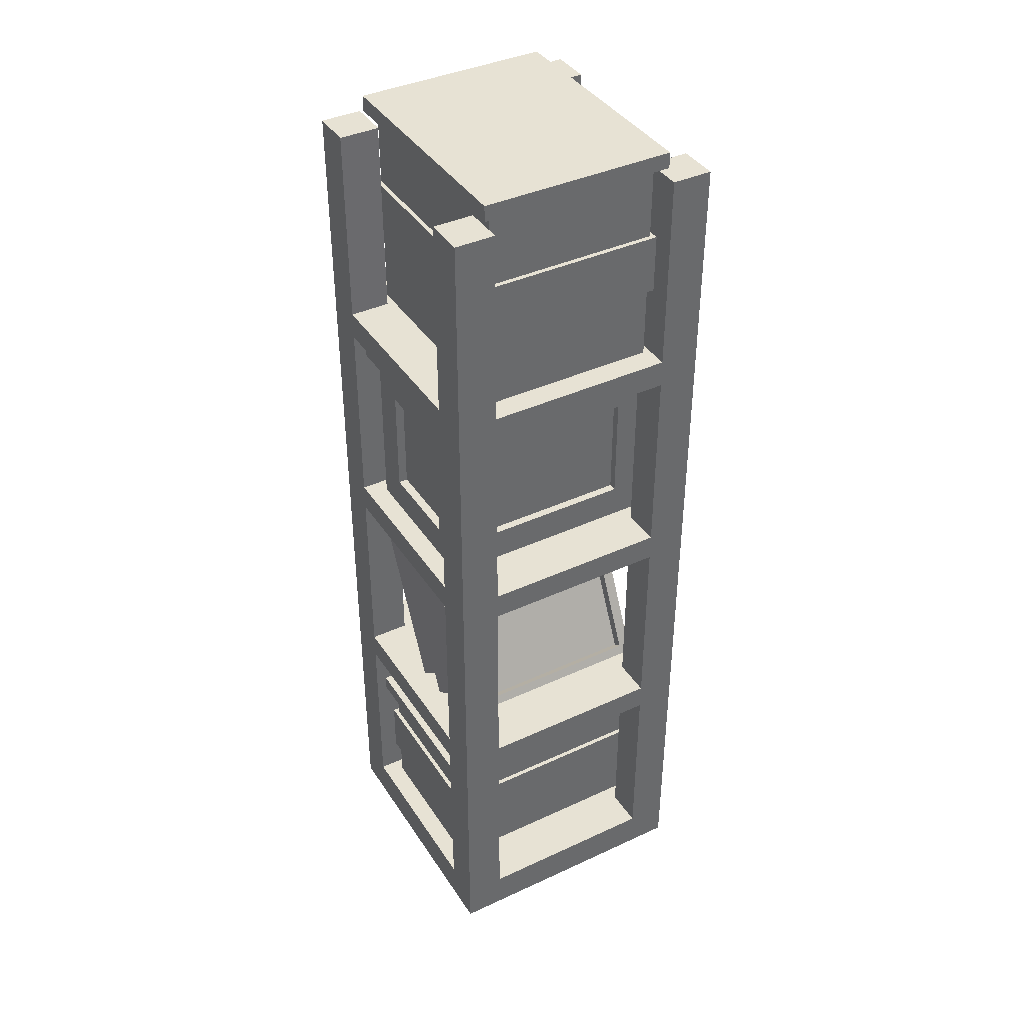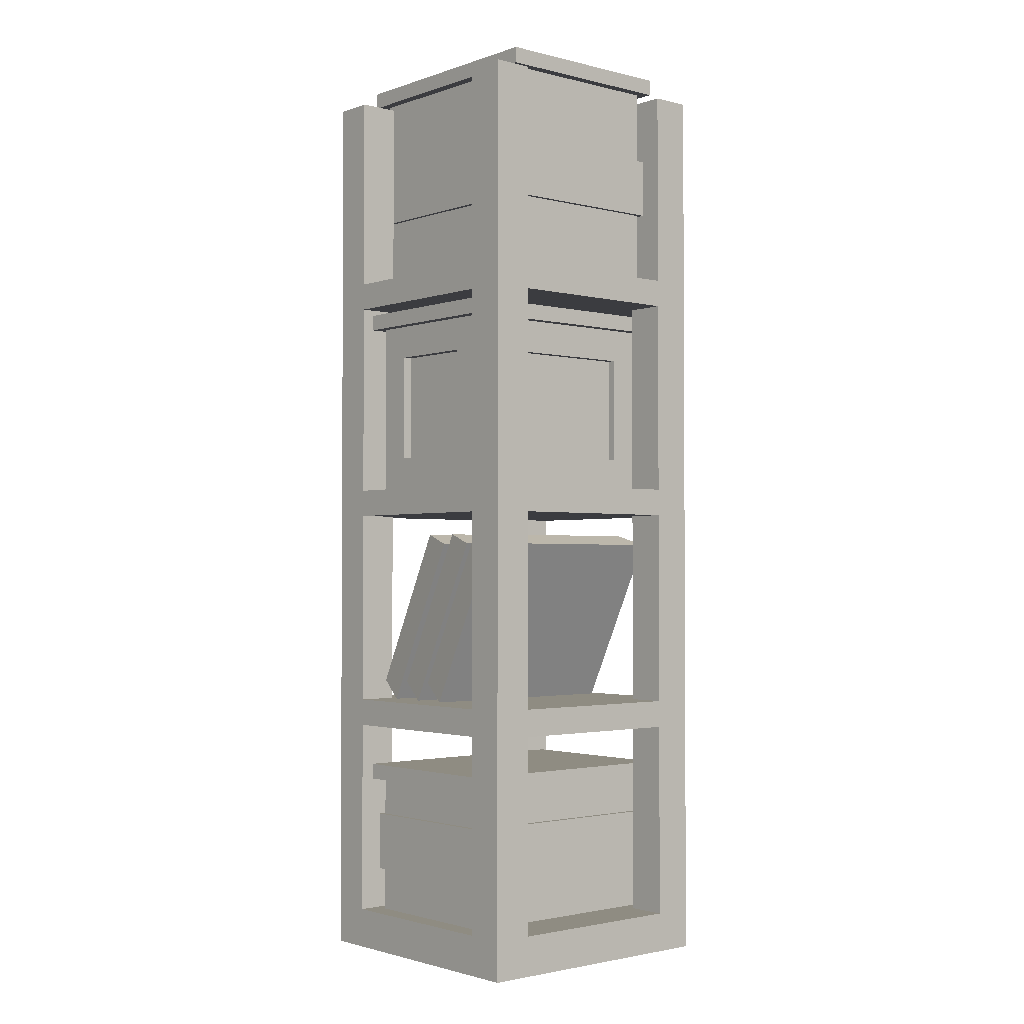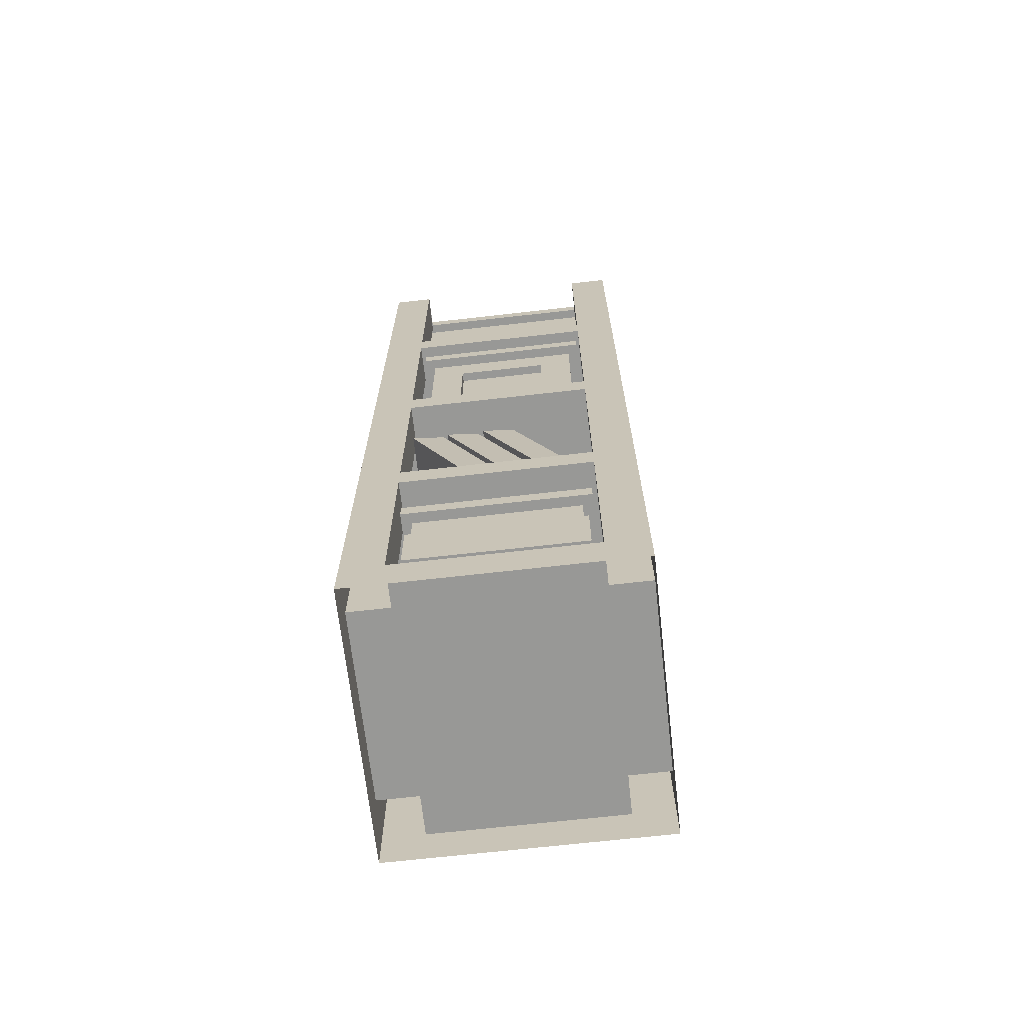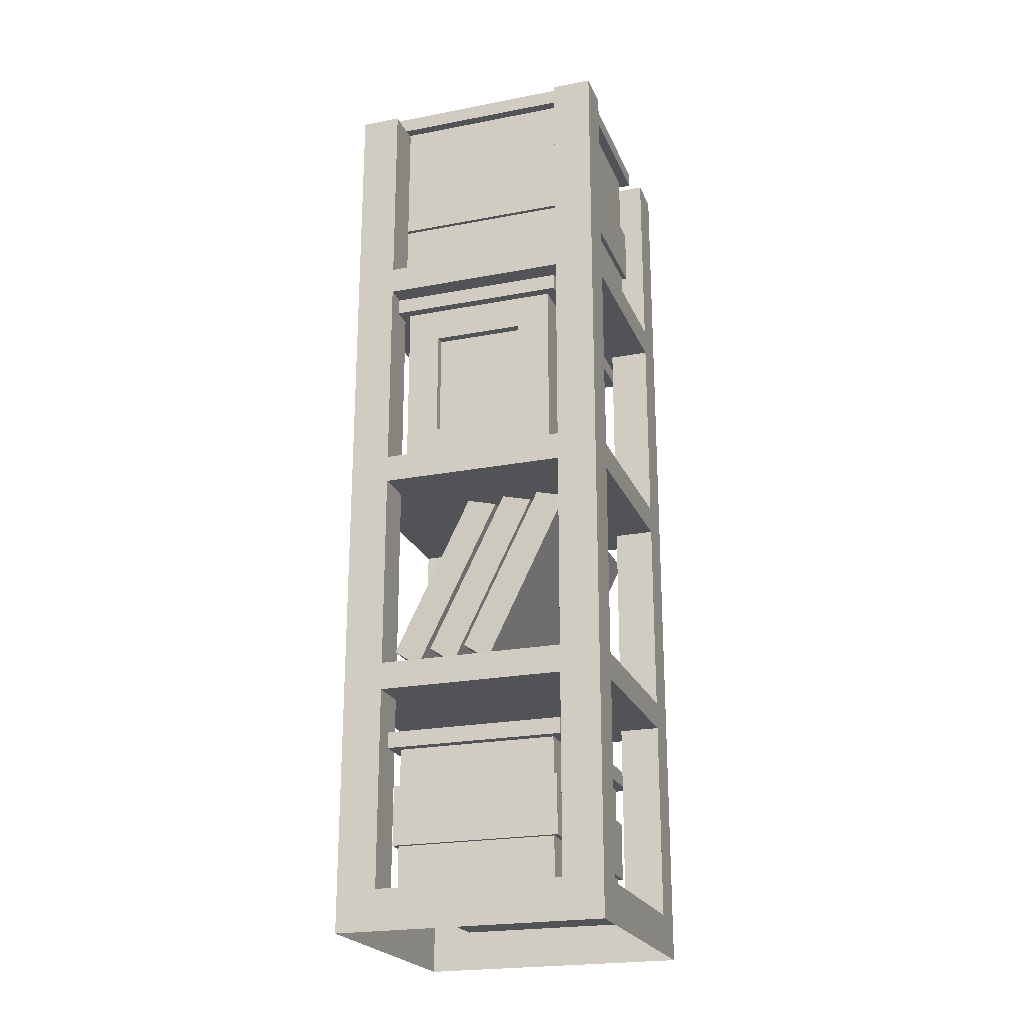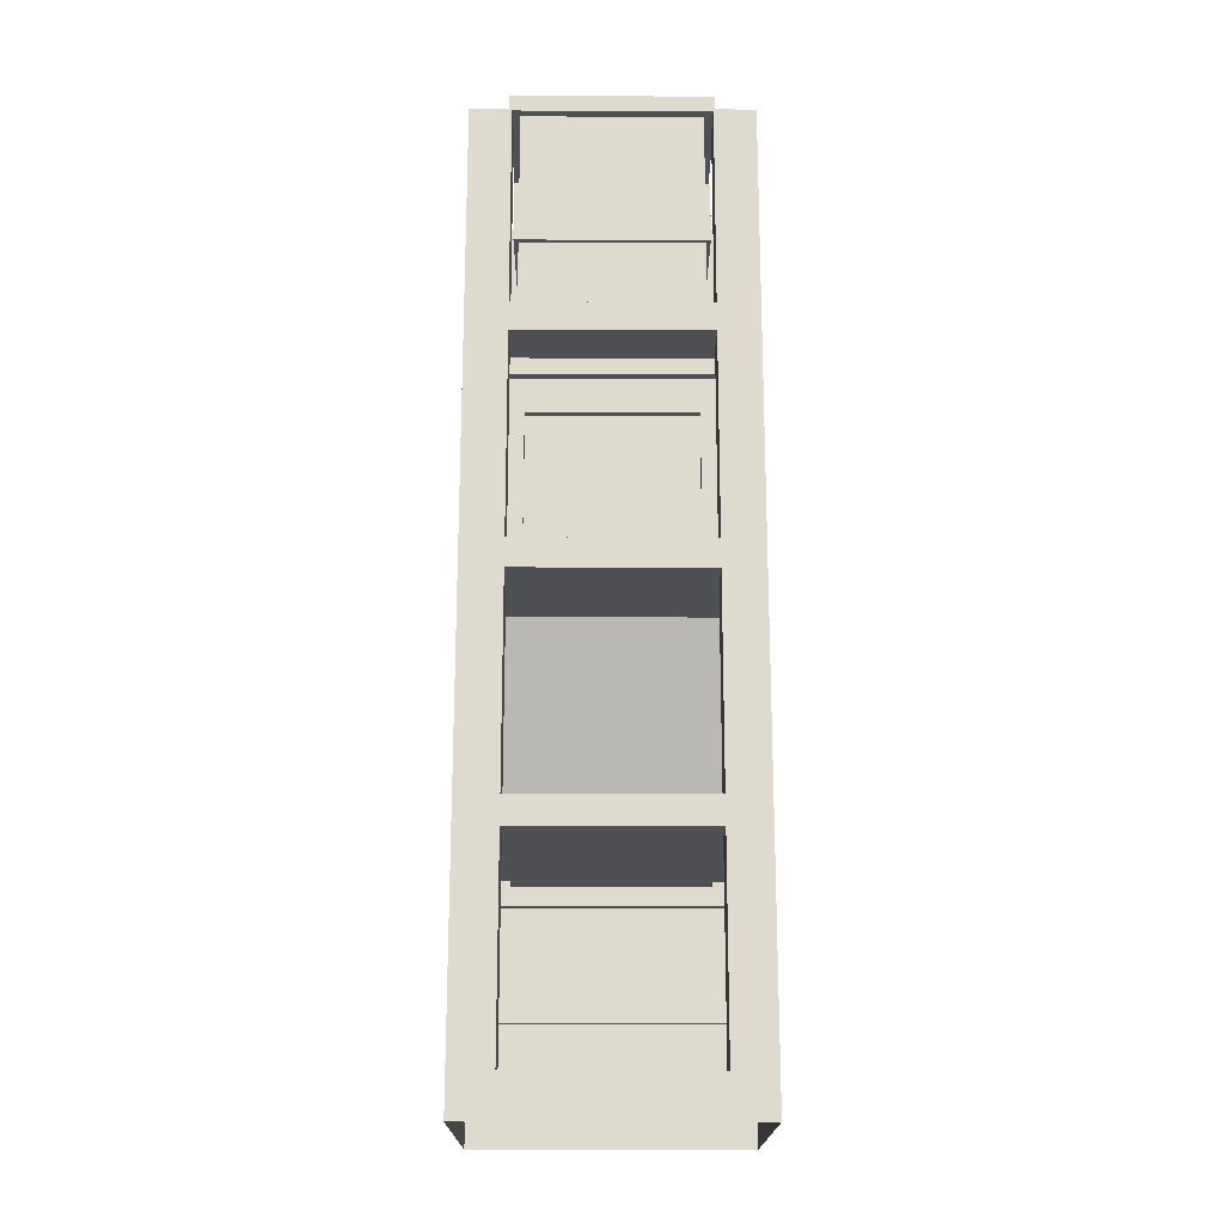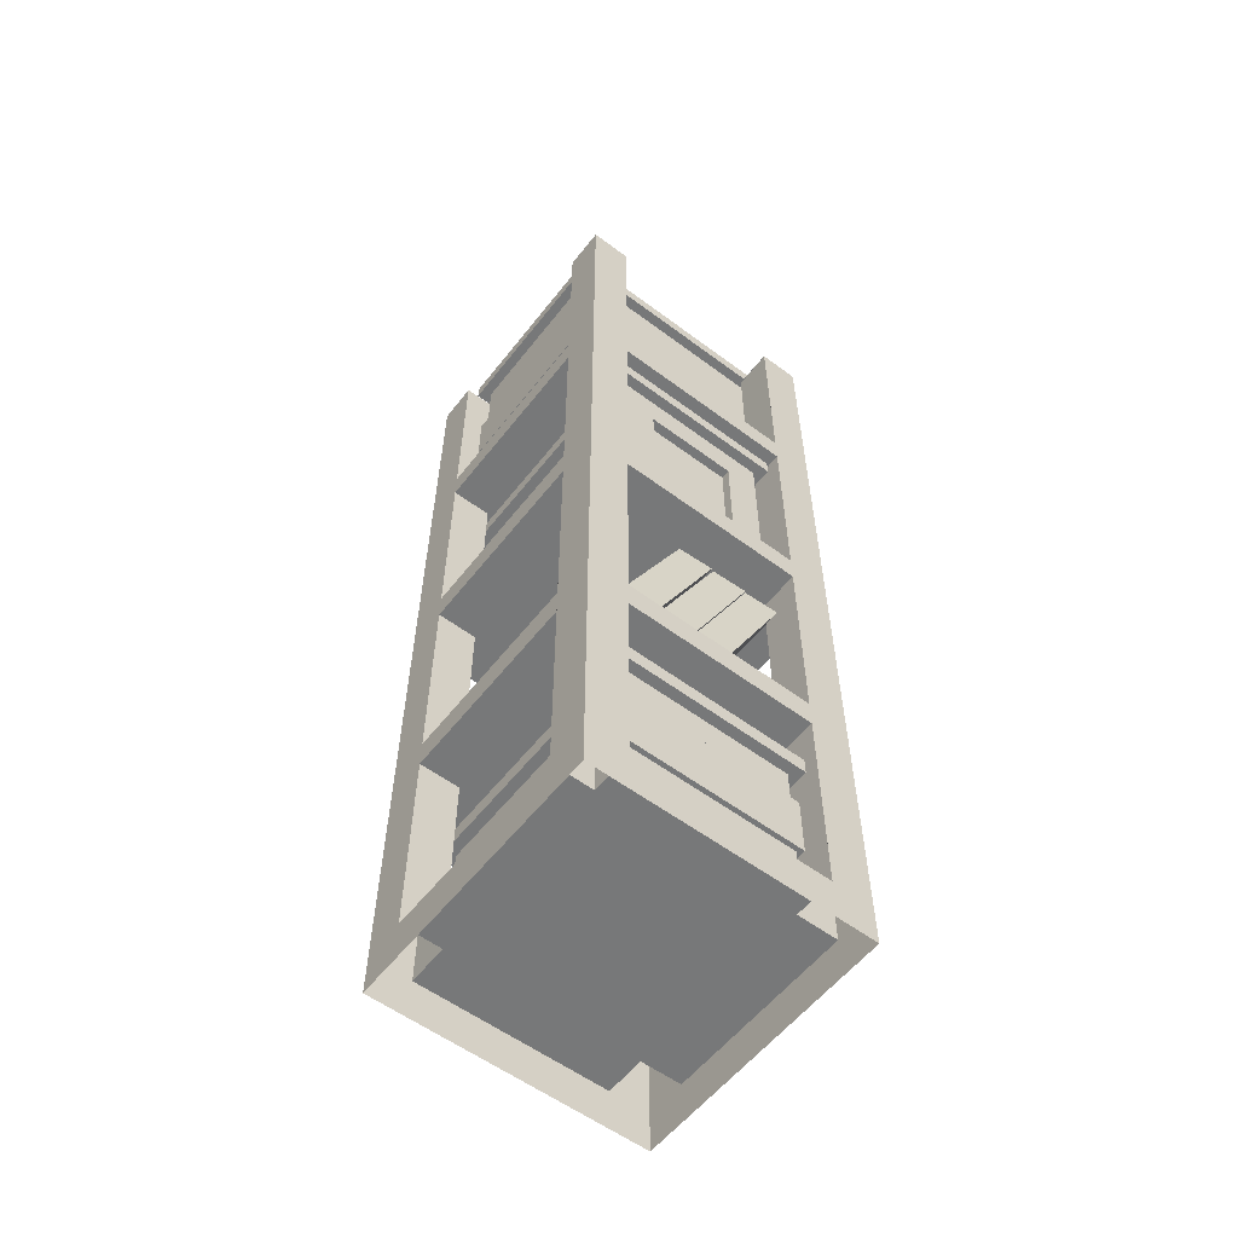
<metadata>
{"format":"obj","ext":"obj","renderer":"f3d","projection":"perspective","resolution":1024,"background":"white","views":[{"elev":39.8,"azim":150.2,"up":"+Y"},{"elev":-2.0,"azim":-40.6,"up":"+Y"},{"elev":-68.4,"azim":96.5,"up":"+Y"},{"elev":-22.5,"azim":-71.6,"up":"+Y"},{"elev":-18.8,"azim":-0.3,"up":"+Y"},{"elev":-57.4,"azim":-127.7,"up":"+Y"}]}
</metadata>
<code>
g default
v -2 0 1.406
v -1.4 0 2.006
v -1.4 0.5999 2.006
v -2 0.5999 1.406
v 2 0 1.406
v 2 0.5999 1.406
v 2 0.5999 2.006
v 1.4 0.5999 2.006
v 1.4 0 2.006
v -1.4 13.76 2.006
v -1.4 13.76 1.406
v -2 13.76 1.406
v 2 13.76 1.406
v 1.4 13.76 1.406
v 1.4 13.76 2.006
v -2 13.76 -1.4
v -1.4 13.76 -1.4
v -1.4 13.76 -2
v 1.4 13.76 -2
v 1.4 13.76 -1.4
v 2 13.76 -1.4
v -1.4 0.5999 -2
v -1.4 0 -2
v -2 0 -1.4
v -2 0.5999 -1.4
v 2 0.5999 -1.4
v 2 0 -1.4
v 1.4 0 -2
v 1.4 0.5999 -2
v -2 0 2.006
v 2 0 2.006
v -2 13.76 2.006
v 2 13.76 2.006
v -2 13.76 -2
v 2 13.76 -2
v -2 0 -2
v 2 0 -2
v 1.4 3.578 2.006
v 1.4 3.991 2.006
v 2 3.578 2.006
v 2 3.991 2.006
v 2 3.991 1.406
v 2 3.578 1.406
v -1.4 10.78 2.006
v -1.4 10.37 2.006
v -2 10.37 1.406
v -2 10.78 1.406
v 2 10.78 1.406
v 2 10.37 1.406
v 1.4 10.37 2.006
v 1.4 10.78 2.006
v 1.4 10.78 -2
v 1.4 10.37 -2
v 2 10.37 -1.4
v 2 10.78 -1.4
v -1.4 3.578 -2
v -1.4 3.991 -2
v -2 3.991 -1.4
v -2 3.578 -1.4
v 2 3.578 -1.4
v 2 3.991 -1.4
v 1.4 3.991 -2
v 1.4 3.578 -2
v -2 3.578 1.406
v -2 3.991 1.406
v -1.4 3.991 2.006
v -1.4 3.578 2.006
v -2 10.78 -1.4
v -2 10.37 -1.4
v -1.4 10.37 -2
v -1.4 10.78 -2
v -2 6.98 1.406
v -2 7.393 1.406
v -1.4 7.393 2.006
v -1.4 6.98 2.006
v 1.4 6.98 2.006
v 1.4 7.393 2.006
v 2 7.393 1.406
v 2 6.98 1.406
v 1.4 7.393 -2
v 1.4 6.98 -2
v 2 6.98 -1.4
v 2 7.393 -1.4
v -2 7.393 -1.4
v -2 6.98 -1.4
v -1.4 6.98 -2
v -1.4 7.393 -2
v -1.4 13.76 -1.396
v 1.4 13.76 -1.396
v 1.4 10.78 -1.396
v -1.4 10.78 -1.396
v -1.4 13.76 1.416
v 1.4 13.76 1.416
v -1.4 10.78 1.407
v 1.4 10.78 1.407
v 1.4 3.578 1.405
v 1.4 0.5999 1.405
v 1.4 7.393 1.405
v 1.4 10.37 1.405
v -1.4 10.37 1.405
v -1.4 7.393 1.405
v 1.4 3.991 1.405
v 1.4 6.98 1.405
v -1.4 6.98 1.405
v -1.4 3.991 1.405
v -1.4 3.578 1.405
v -1.4 0.5999 1.405
v -1.4 3.578 -1.403
v -1.4 0.5999 -1.403
v 1.4 0.5999 -1.403
v 1.4 3.578 -1.403
v 1.4 10.37 -1.403
v 1.4 7.393 -1.403
v -1.4 7.393 -1.403
v -1.4 10.37 -1.403
v 1.4 6.98 -1.403
v 1.4 3.991 -1.403
v -1.4 3.991 -1.403
v -1.4 6.98 -1.403
v -1.7 7.399 1.175
v 1.7 7.399 1.175
v -1.7 10.04 1.175
v 1.7 10.04 1.175
v -1.7 10.04 -1.196
v 1.7 10.04 -1.196
v -1.7 7.399 -1.196
v 1.7 7.399 -1.196
v -1.851 10.04 1.326
v 1.851 10.04 1.326
v 1.851 10.04 -1.347
v -1.851 10.04 -1.347
v -1.851 10.27 1.326
v 1.851 10.27 1.326
v 1.851 10.27 -1.347
v -1.851 10.27 -1.347
v 1.7 7.899 -0.696
v 1.7 7.899 0.6751
v 1.7 9.535 -0.696
v 1.7 9.535 0.6751
v -1.7 7.899 -0.696
v -1.7 7.899 0.6751
v -1.7 9.535 0.6751
v -1.7 9.535 -0.696
v -1.2 7.899 1.175
v 1.2 7.899 1.175
v 1.2 9.535 1.175
v -1.2 9.535 1.175
v -1.2 9.535 -1.196
v 1.2 9.535 -1.196
v 1.2 7.899 -1.196
v -1.2 7.899 -1.196
v 1.565 7.899 -0.696
v 1.565 7.899 0.6751
v 1.565 9.535 -0.696
v 1.565 9.535 0.6751
v -1.565 7.899 -0.696
v -1.565 7.899 0.6751
v -1.565 9.535 0.6751
v -1.565 9.535 -0.696
v -1.2 7.899 1.054
v 1.2 7.899 1.054
v 1.2 9.535 1.054
v -1.2 9.535 1.054
v -1.2 9.535 -1.075
v 1.2 9.535 -1.075
v 1.2 7.899 -1.075
v -1.2 7.899 -1.075
v -1.7 0.6057 1.203
v 1.7 0.6057 1.203
v -1.7 2.705 1.203
v 1.7 2.705 1.203
v -1.7 2.705 -1.177
v 1.7 2.705 -1.177
v -1.7 0.6057 -1.177
v 1.7 0.6057 -1.177
v -1.851 2.705 1.354
v 1.851 2.705 1.354
v 1.851 2.705 -1.328
v -1.851 2.705 -1.328
v -1.851 2.942 1.354
v 1.851 2.942 1.354
v 1.851 2.942 -1.328
v -1.851 2.942 -1.328
v -1.7 2.14 1.203
v 1.7 2.14 1.203
v 1.7 2.14 -1.177
v -1.7 2.14 -1.177
v -1.7 1.257 1.203
v 1.7 1.257 1.203
v 1.7 1.257 -1.177
v -1.7 1.257 -1.177
v -1.766 1.257 1.272
v 1.766 1.257 1.272
v 1.766 2.14 1.272
v -1.766 2.14 1.272
v 1.766 1.257 -1.246
v 1.766 2.14 -1.246
v -1.766 2.14 -1.246
v -1.766 1.257 -1.246
v -1.643 4.01 0.1605
v 1.643 4.01 0.1605
v -1.643 6.508 1.394
v 1.643 6.508 1.394
v -1.555 6.658 0.9229
v 1.555 6.658 0.9229
v -1.555 4.293 -0.2452
v 1.555 4.293 -0.2452
v -1.388 6.531 0.8602
v 1.388 6.531 0.8602
v 1.388 4.42 -0.1825
v -1.388 4.42 -0.1825
v -1.388 6.444 1.003
v 1.388 6.444 1.003
v 1.388 4.333 -0.03945
v -1.388 4.333 -0.03945
v -1.643 4.01 -0.3869
v 1.643 4.01 -0.3869
v -1.643 6.508 0.8468
v 1.643 6.508 0.8468
v -1.555 6.658 0.3755
v 1.555 6.658 0.3755
v -1.555 4.293 -0.7927
v 1.555 4.293 -0.7927
v -1.388 6.531 0.3128
v 1.388 6.531 0.3128
v 1.388 4.42 -0.7299
v -1.388 4.42 -0.7299
v -1.388 6.444 0.4558
v 1.388 6.444 0.4558
v 1.388 4.333 -0.5869
v -1.388 4.333 -0.5869
v -1.643 4.01 -0.9573
v 1.643 4.01 -0.9573
v -1.643 6.508 0.2764
v 1.643 6.508 0.2764
v -1.555 6.658 -0.1949
v 1.555 6.658 -0.1949
v -1.555 4.293 -1.363
v 1.555 4.293 -1.363
v -1.388 6.531 -0.2577
v 1.388 6.531 -0.2577
v 1.388 4.42 -1.3
v -1.388 4.42 -1.3
v -1.388 6.444 -0.1146
v 1.388 6.444 -0.1146
v 1.388 4.333 -1.157
v -1.388 4.333 -1.157
v -1.3 10.77 1.64
v 1.288 10.77 1.64
v -1.3 13.87 1.64
v 1.288 13.87 1.64
v -1.3 13.87 -1.64
v 1.288 13.87 -1.64
v -1.3 10.77 -1.64
v 1.288 10.77 -1.64
v -1.451 13.87 1.791
v 1.439 13.87 1.791
v 1.439 13.87 -1.791
v -1.451 13.87 -1.791
v -1.451 14.11 1.791
v 1.439 14.11 1.791
v 1.439 14.11 -1.791
v -1.451 14.11 -1.791
v -1.3 12.77 1.64
v 1.288 12.77 1.64
v 1.288 12.77 -1.64
v -1.3 12.77 -1.64
v -1.3 11.88 1.64
v 1.288 11.88 1.64
v 1.288 11.88 -1.64
v -1.3 11.88 -1.64
v -1.366 11.88 1.71
v 1.354 11.88 1.71
v 1.354 12.77 1.71
v -1.366 12.77 1.71
v 1.354 11.88 -1.709
v 1.354 12.77 -1.709
v -1.366 12.77 -1.709
v -1.366 11.88 -1.709
g shelf_v8_corner_tester
f 1 4 25 24
f 3 2 9 8
f 6 5 27 26
f 23 22 29 28
f 10 11 12 32
f 13 14 15 33
f 16 17 18 34
f 19 20 21 35
f 75 74 45 44 10 32 30 2 3 67 66
f 79 78 49 48 13 33 41 40 7 31 5 6 43 42
f 83 82 61 60 26 27 37 35 21 55 54
f 87 86 57 56 22 23 36 34 18 71 70
f 50 51 44 45
f 54 55 48 49
f 61 42 43 60
f 62 63 56 57
f 64 65 58 59
f 66 67 38 39
f 68 69 46 47
f 70 71 52 53
f 73 72 65 64 4 1 30 32 12 47 46
f 77 76 39 38 8 9 31 7 40 41 33 15 51 50
f 76 77 74 75
f 81 80 53 52 19 35 37 28 29 63 62
f 82 83 78 79
f 85 84 69 68 16 34 36 24 25 59 58
f 84 85 72 73
f 86 87 80 81
f 89 19 52 90
f 88 91 71 18
f 92 10 44 94
f 93 95 51 15
f 92 94 47 12
f 93 13 48 95
f 94 44 51 95
f 90 52 71 91
f 94 95 90 91
f 89 90 55 21
f 88 16 68 91
f 48 55 90 95
f 68 47 94 91
f 8 38 96 97
f 77 50 99 98
f 45 74 101 100
f 39 76 103 102
f 75 66 105 104
f 67 3 107 106
f 22 56 108 109
f 63 29 110 111
f 53 80 113 112
f 87 70 115 114
f 81 62 117 116
f 57 86 119 118
f 117 62 57 118
f 22 109 110 29
f 113 80 87 114
f 77 98 101 74
f 103 76 75 104
f 96 38 67 106
f 39 102 105 66
f 8 97 107 3
f 108 56 63 111
f 81 116 119 86
f 53 112 115 70
f 103 104 119 116
f 113 114 101 98
f 96 106 108 111
f 117 118 105 102
f 110 109 107 97
f 83 54 112 113
f 69 84 114 115
f 61 82 116 117
f 85 58 118 119
f 26 60 111 110
f 59 25 109 108
f 49 78 98 99
f 73 46 100 101
f 65 72 104 105
f 79 42 102 103
f 43 6 97 96
f 4 64 106 107
f 6 26 110 97
f 42 61 117 102
f 78 83 113 98
f 99 50 45 100
f 115 112 99 100
f 112 54 49 99
f 69 115 100 46
f 116 82 79 103
f 85 119 104 72
f 59 108 106 64
f 111 60 43 96
f 109 25 4 107
f 118 58 65 105
f 114 84 73 101
f 160 161 162 163
f 132 133 134 135
f 164 165 166 167
f 126 127 121 120
f 153 152 154 155
f 156 157 158 159
f 122 123 129 128
f 123 125 130 129
f 125 124 131 130
f 124 122 128 131
f 128 129 133 132
f 129 130 134 133
f 130 131 135 134
f 131 128 132 135
f 121 127 136 137
f 127 125 138 136
f 125 123 139 138
f 123 121 137 139
f 126 120 141 140
f 120 122 142 141
f 122 124 143 142
f 124 126 140 143
f 120 121 145 144
f 121 123 146 145
f 123 122 147 146
f 122 120 144 147
f 124 125 149 148
f 125 127 150 149
f 127 126 151 150
f 126 124 148 151
f 137 136 152 153
f 136 138 154 152
f 138 139 155 154
f 139 137 153 155
f 140 141 157 156
f 141 142 158 157
f 142 143 159 158
f 143 140 156 159
f 144 145 161 160
f 145 146 162 161
f 146 147 163 162
f 147 144 160 163
f 148 149 165 164
f 149 150 166 165
f 150 151 167 166
f 151 148 164 167
f 184 185 171 170
f 180 181 182 183
f 172 173 186 187
f 174 175 169 168
f 185 186 173 171
f 187 184 170 172
f 170 171 177 176
f 171 173 178 177
f 173 172 179 178
f 172 170 176 179
f 176 177 181 180
f 177 178 182 181
f 178 179 183 182
f 179 176 180 183
f 192 193 194 195
f 193 196 197 194
f 198 197 196 199
f 199 192 195 198
f 168 169 189 188
f 169 175 190 189
f 191 190 175 174
f 174 168 188 191
f 188 189 193 192
f 185 184 195 194
f 189 190 196 193
f 186 185 194 197
f 187 186 197 198
f 190 191 199 196
f 191 188 192 199
f 184 187 198 195
f 200 201 203 202
f 202 203 205 204
f 212 213 214 215
f 206 207 201 200
f 201 207 205 203
f 206 200 202 204
f 204 205 209 208
f 205 207 210 209
f 207 206 211 210
f 206 204 208 211
f 208 209 213 212
f 209 210 214 213
f 210 211 215 214
f 211 208 212 215
f 216 217 219 218
f 218 219 221 220
f 228 229 230 231
f 222 223 217 216
f 217 223 221 219
f 222 216 218 220
f 220 221 225 224
f 221 223 226 225
f 223 222 227 226
f 222 220 224 227
f 224 225 229 228
f 225 226 230 229
f 226 227 231 230
f 227 224 228 231
f 232 233 235 234
f 234 235 237 236
f 244 245 246 247
f 238 239 233 232
f 233 239 237 235
f 238 232 234 236
f 236 237 241 240
f 237 239 242 241
f 239 238 243 242
f 238 236 240 243
f 240 241 245 244
f 241 242 246 245
f 242 243 247 246
f 243 240 244 247
f 264 265 251 250
f 260 261 262 263
f 252 253 266 267
f 254 255 249 248
f 265 266 253 251
f 267 264 250 252
f 250 251 257 256
f 251 253 258 257
f 253 252 259 258
f 252 250 256 259
f 256 257 261 260
f 257 258 262 261
f 258 259 263 262
f 259 256 260 263
f 272 273 274 275
f 273 276 277 274
f 278 277 276 279
f 279 272 275 278
f 248 249 269 268
f 249 255 270 269
f 271 270 255 254
f 254 248 268 271
f 268 269 273 272
f 265 264 275 274
f 269 270 276 273
f 266 265 274 277
f 267 266 277 278
f 270 271 279 276
f 271 268 272 279
f 264 267 278 275

</code>
